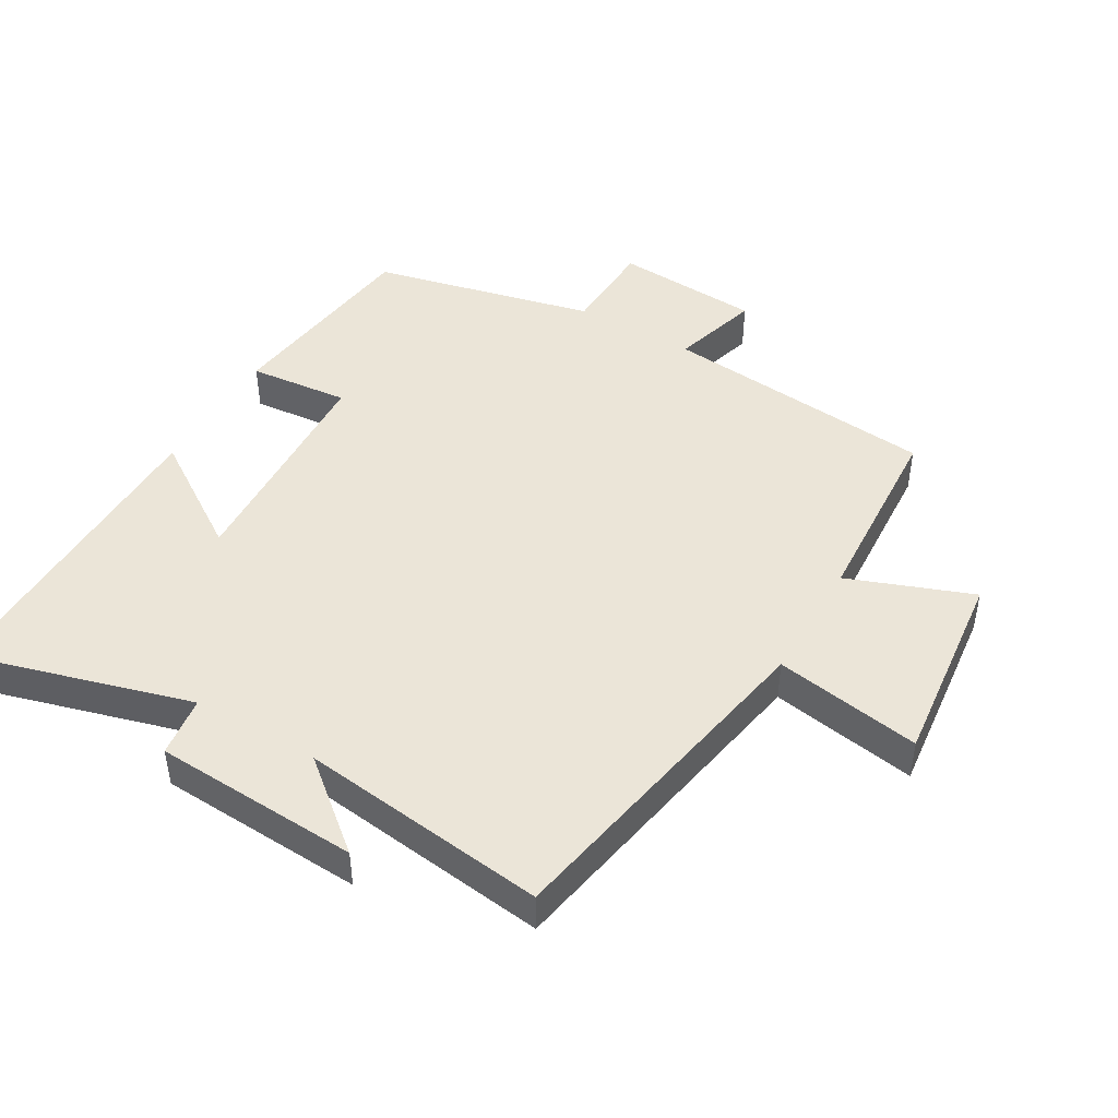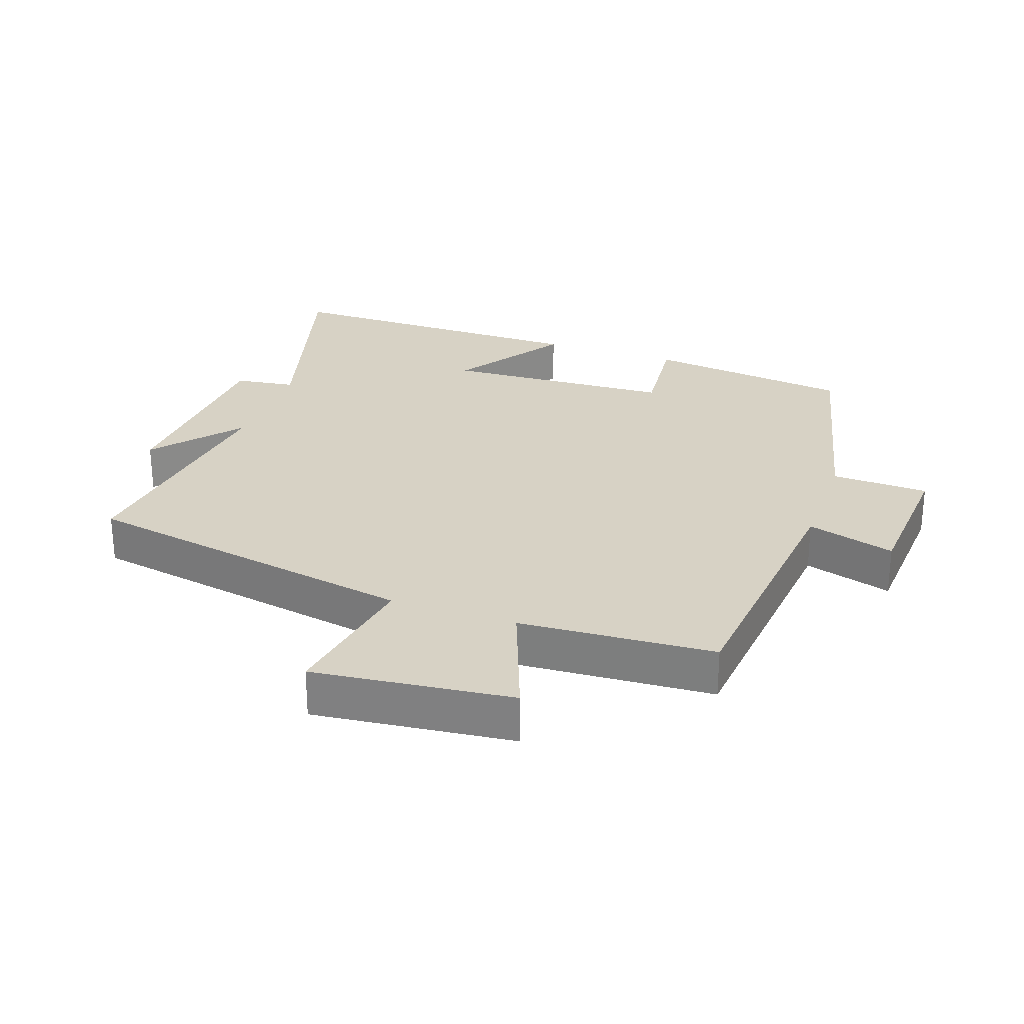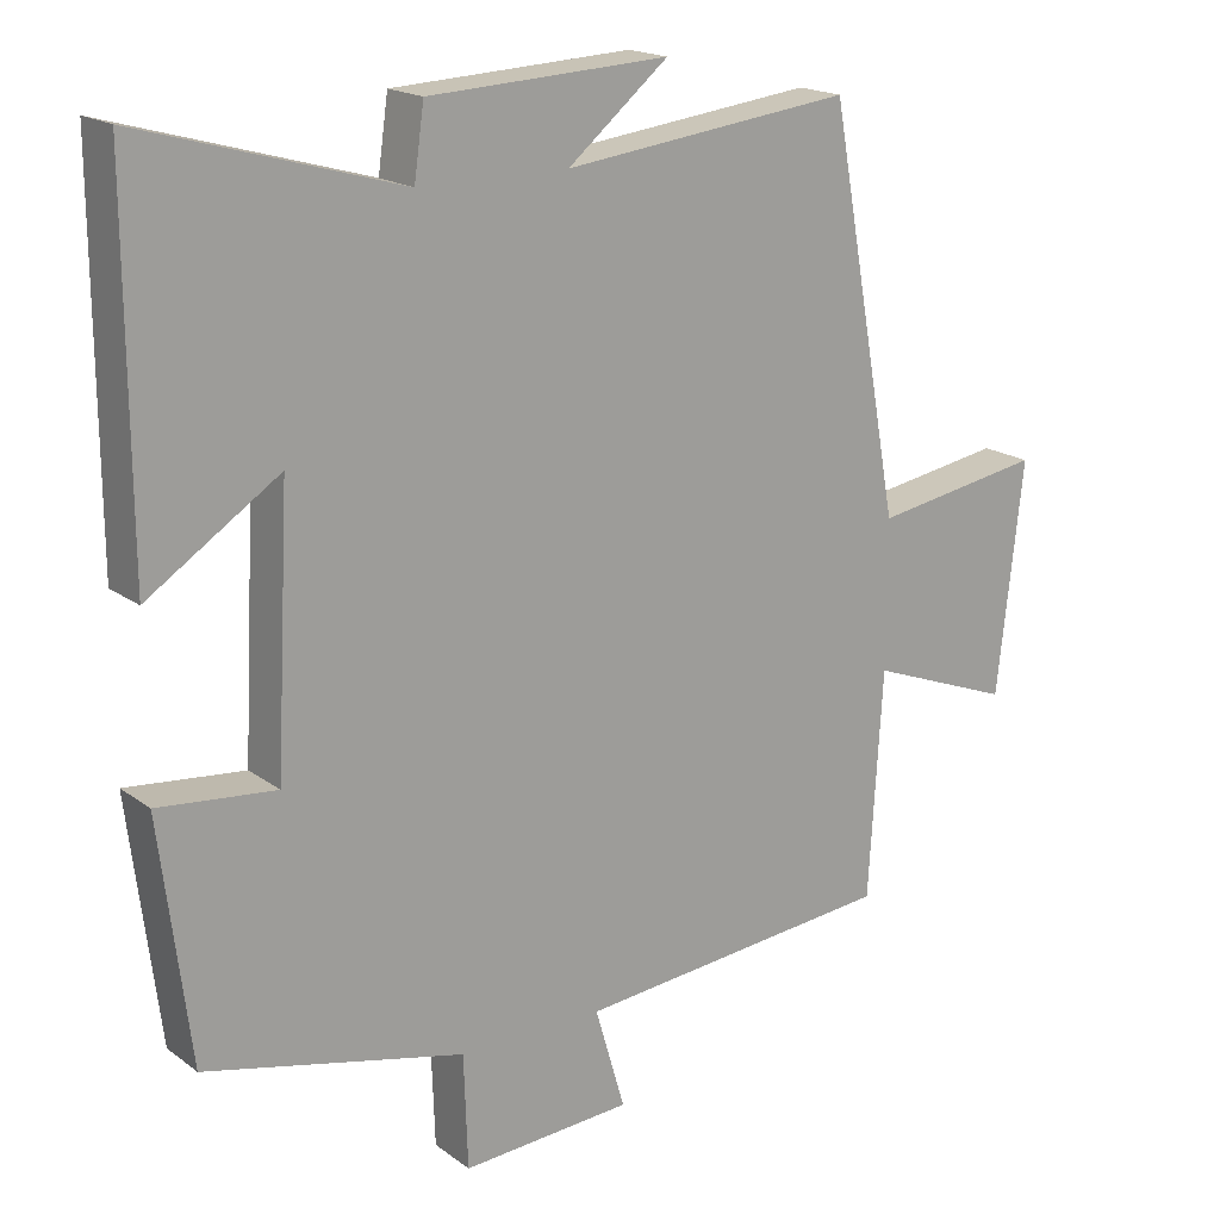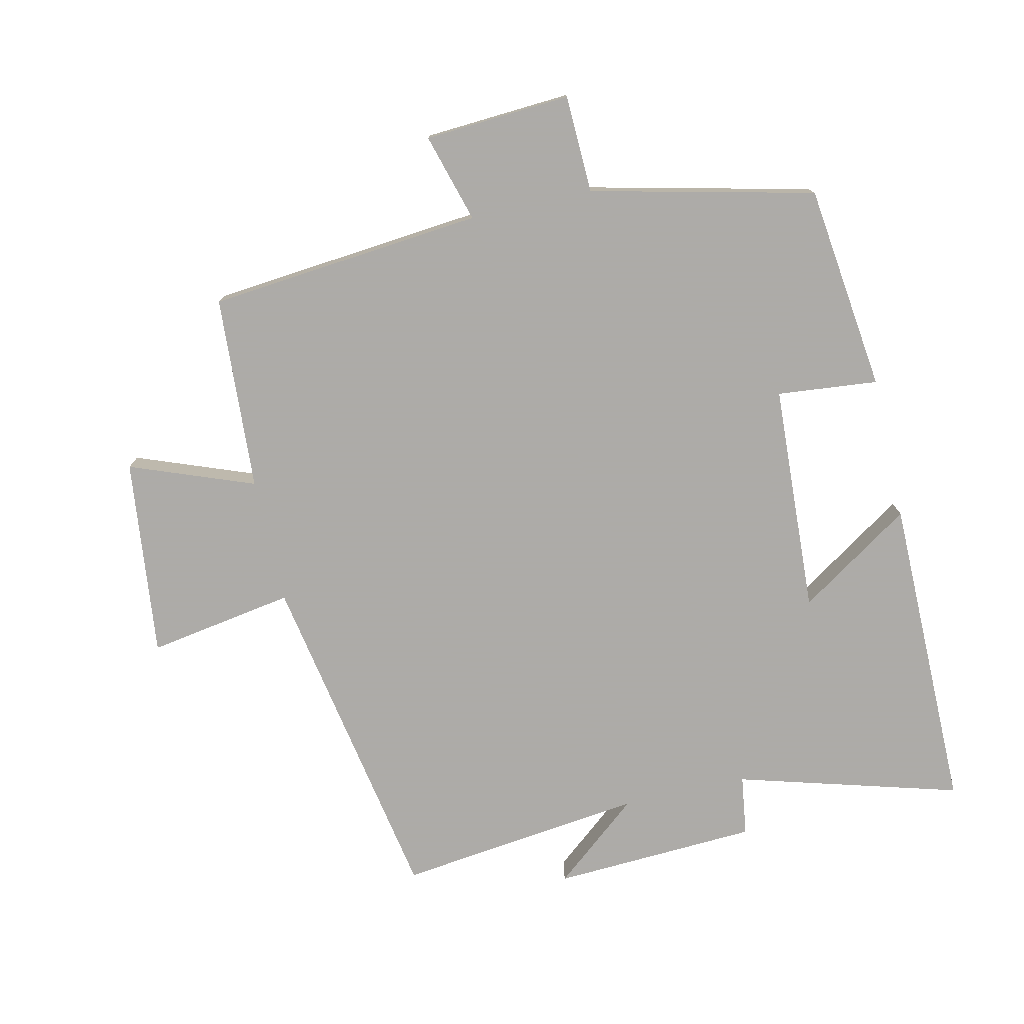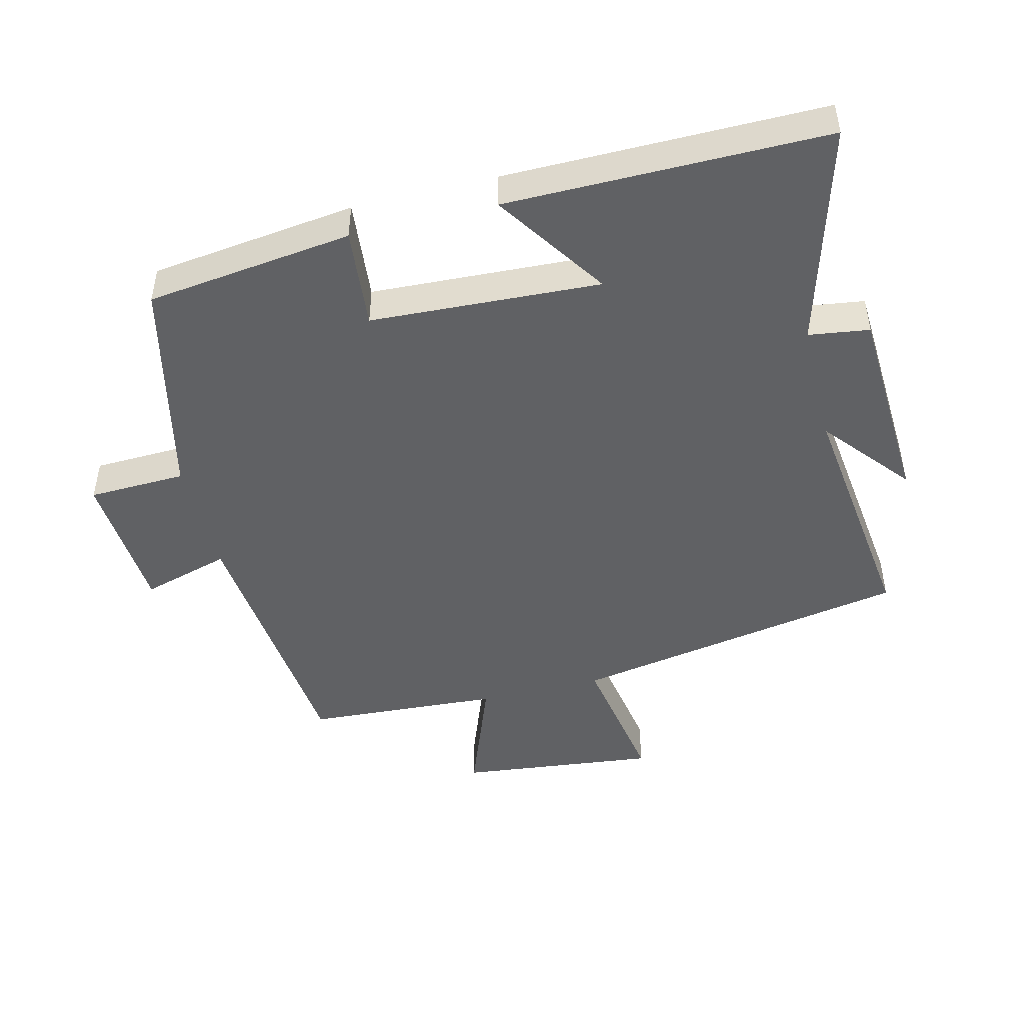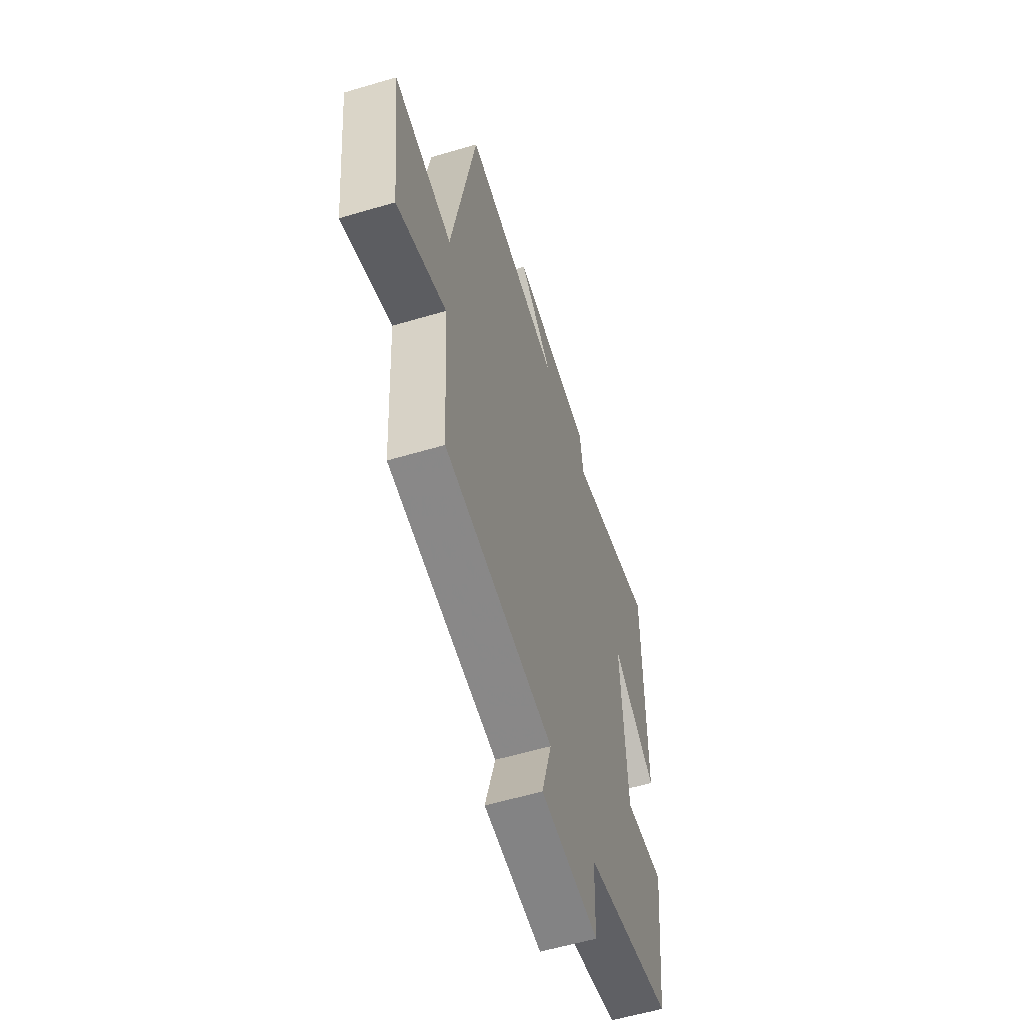
<metadata>
{"format":"obj","ext":"obj","renderer":"f3d","projection":"perspective","resolution":1024,"background":"white","views":[{"elev":45.8,"azim":30.3,"up":"+Y"},{"elev":27.3,"azim":109.4,"up":"+Y"},{"elev":18.2,"azim":-36.0,"up":"+Z"},{"elev":-76.5,"azim":-167.3,"up":"+Y"},{"elev":-47.0,"azim":-76.0,"up":"+Y"},{"elev":-57.9,"azim":107.1,"up":"+Z"}]}
</metadata>
<code>
v -0.502 0.07 0.596
v -0.164 0.07 0.5
v -0.151 0.07 0.592
v 0.161 0.07 0.608
v 0.03 0.07 0.5
v 0.406 0.07 0.546
v 0.5 0.07 0.03
v 0.722 0.07 0.067
v 0.688 0.07 -0.235
v 0.5 0.07 -0.164
v 0.482 0.07 -0.46
v 0.065 0.07 -0.5
v 0.104 0.07 -0.634
v -0.118 0.07 -0.648
v -0.123 0.07 -0.5
v -0.461 0.07 -0.421
v -0.5 0.07 -0.108
v -0.347 0.07 -0.123
v -0.329 0.07 0.225
v -0.5 0.07 0.112
v -0.502 0 0.596
v -0.164 0 0.5
v -0.151 0 0.592
v 0.161 0 0.608
v 0.03 0 0.5
v 0.406 0 0.546
v 0.5 0 0.03
v 0.722 0 0.067
v 0.688 0 -0.235
v 0.5 0 -0.164
v 0.482 0 -0.46
v 0.065 0 -0.5
v 0.104 0 -0.634
v -0.118 0 -0.648
v -0.123 0 -0.5
v -0.461 0 -0.421
v -0.5 0 -0.108
v -0.347 0 -0.123
v -0.329 0 0.225
v -0.5 0 0.112
f 19 20 1 2
f 18 19 2
f 15 16 17 18
f 15 18 2
f 12 13 14 15
f 15 2 3
f 12 15 3
f 11 12 3
f 10 11 3
f 7 8 9 10
f 5 6 7 10
f 5 10 3
f 3 4 5
f 22 21 40 39
f 22 39 38
f 38 37 36 35
f 22 38 35
f 35 34 33 32
f 23 22 35
f 23 35 32
f 23 32 31
f 23 31 30
f 30 29 28 27
f 30 27 26 25
f 23 30 25
f 25 24 23
f 1 21 22 2
f 2 22 23 3
f 3 23 24 4
f 4 24 25 5
f 5 25 26 6
f 6 26 27 7
f 7 27 28 8
f 8 28 29 9
f 9 29 30 10
f 10 30 31 11
f 11 31 32 12
f 12 32 33 13
f 13 33 34 14
f 14 34 35 15
f 15 35 36 16
f 16 36 37 17
f 17 37 38 18
f 18 38 39 19
f 19 39 40 20
f 20 40 21 1

</code>
